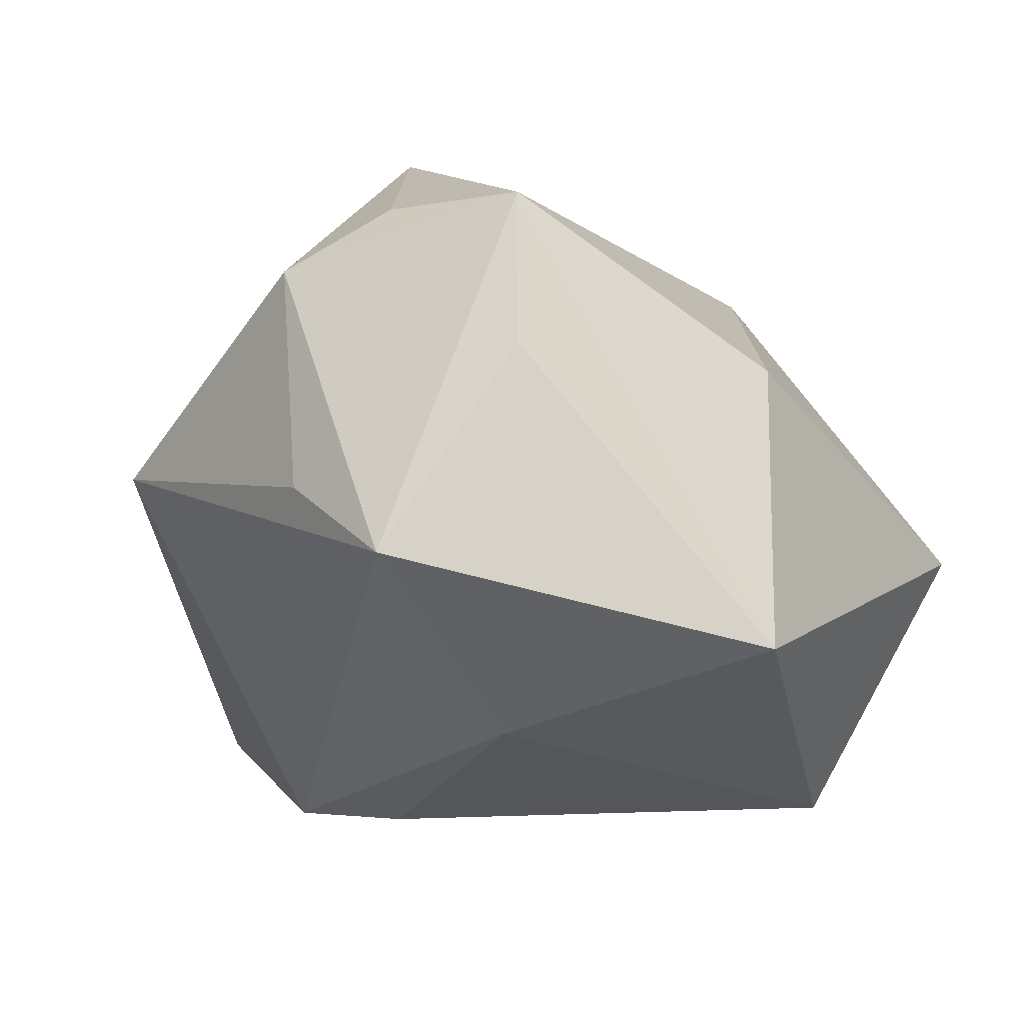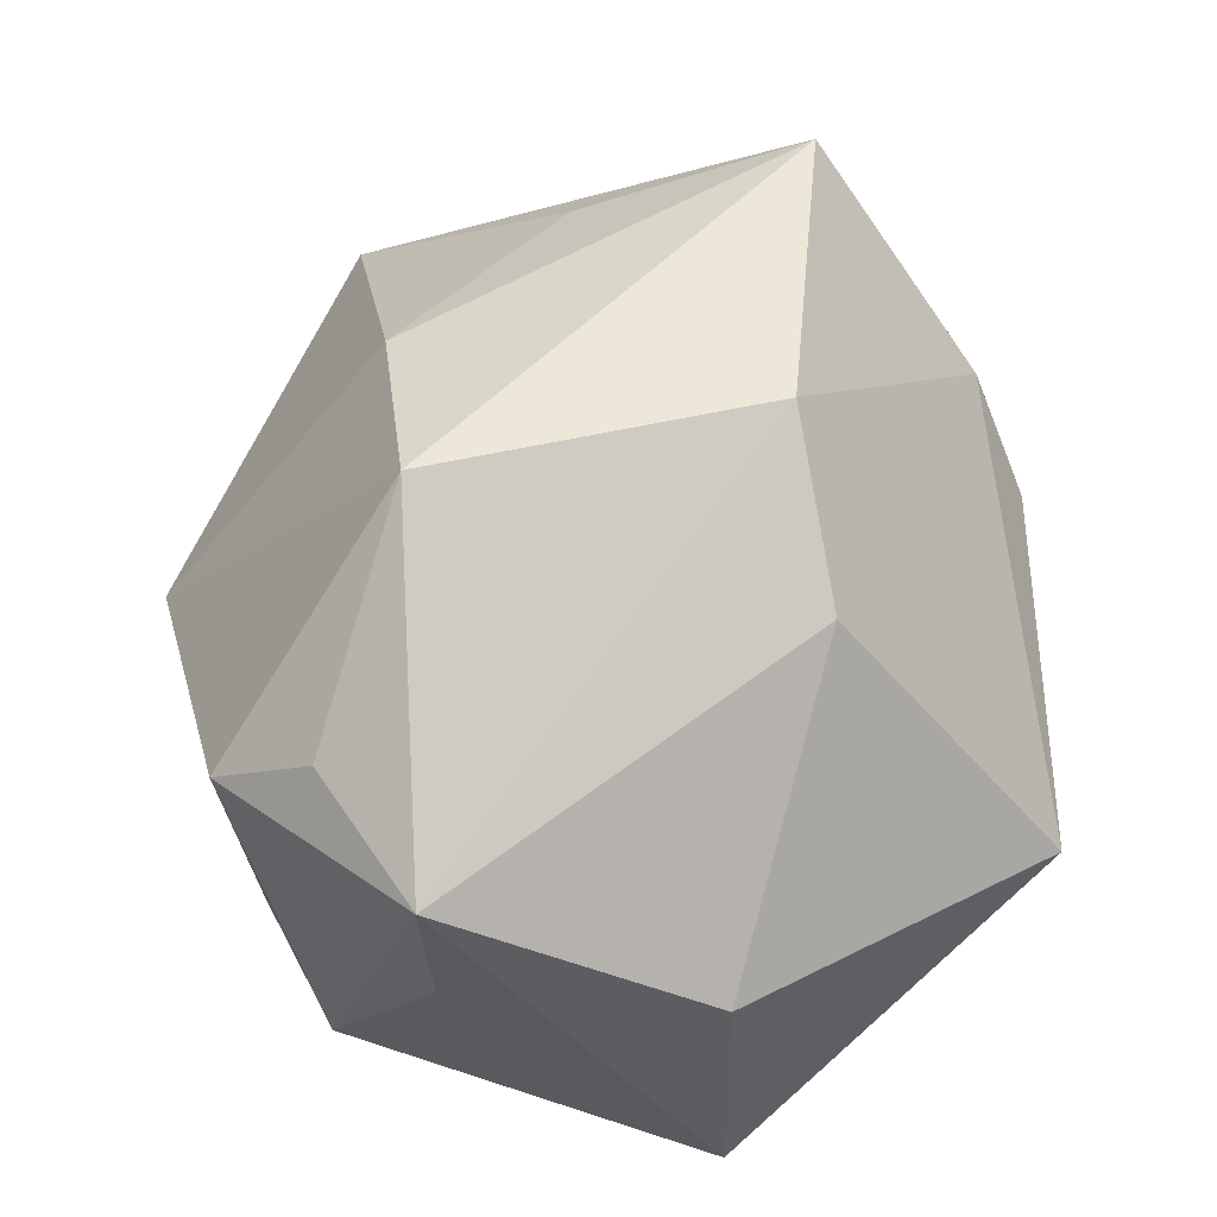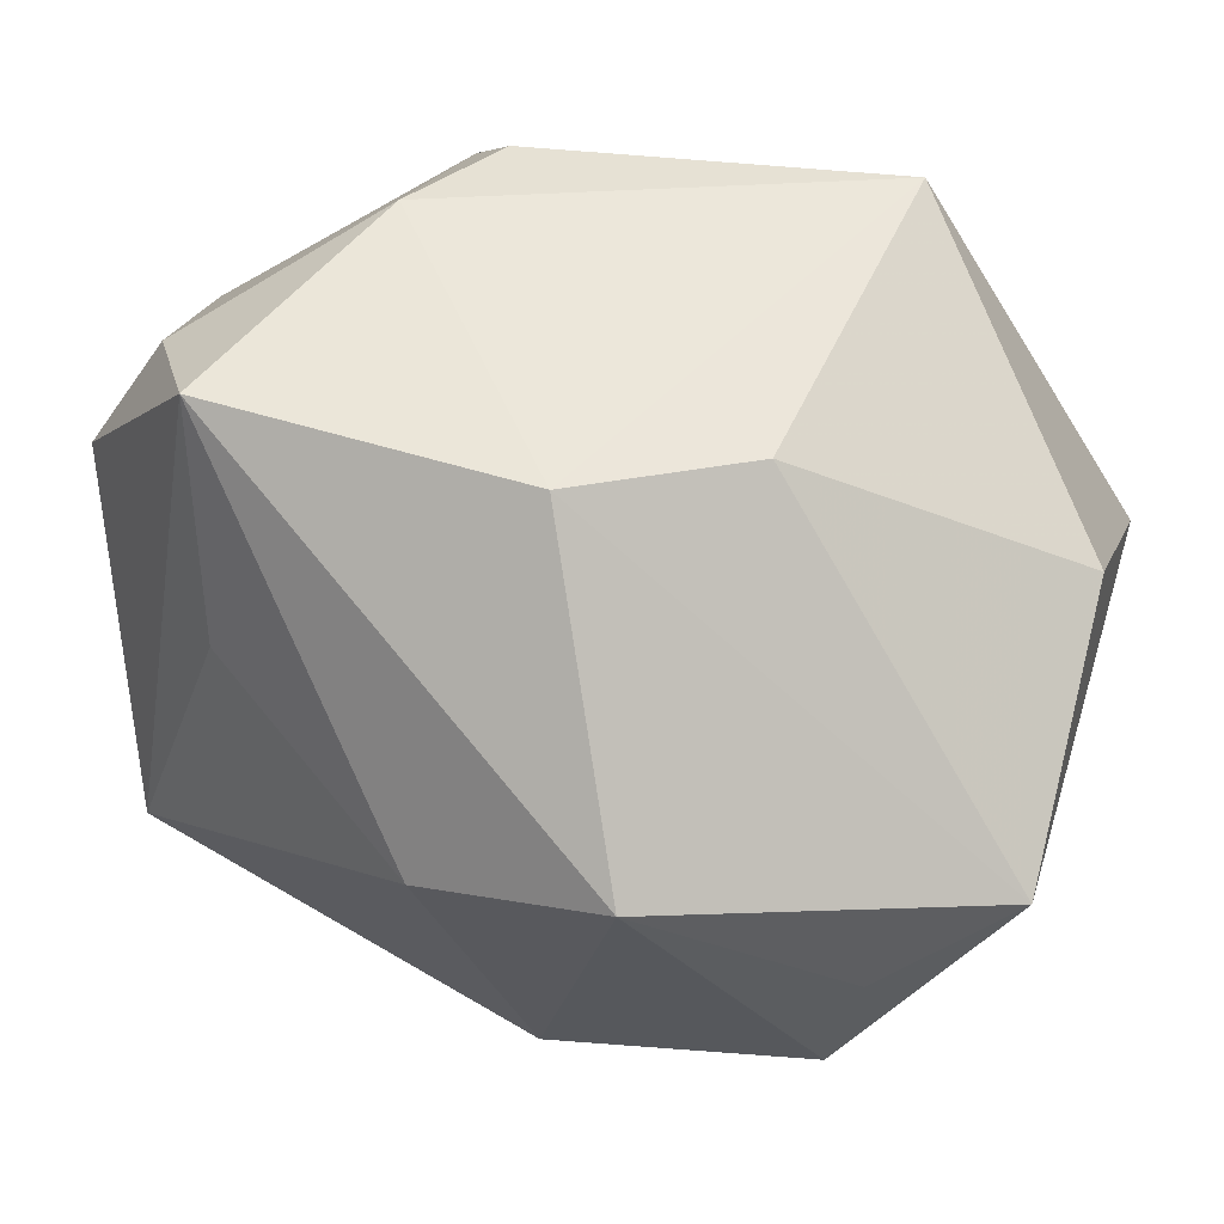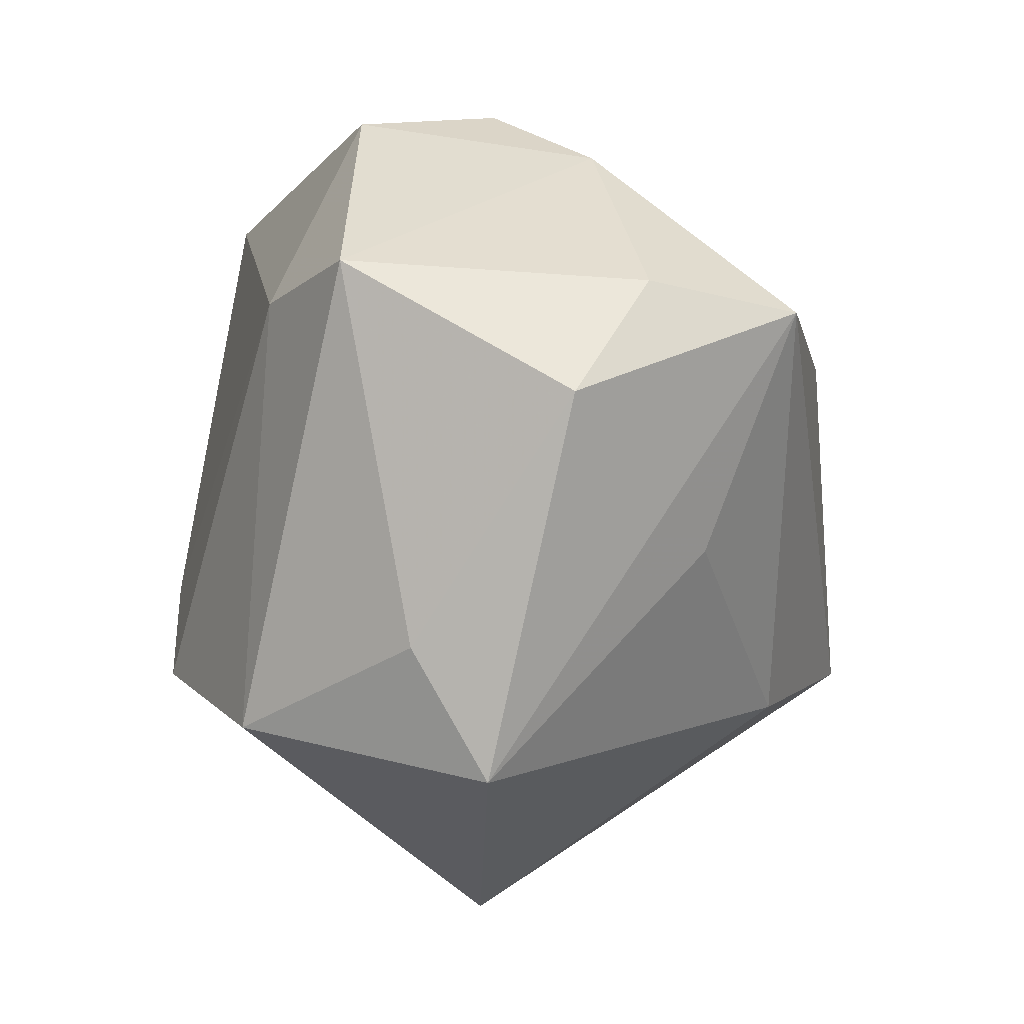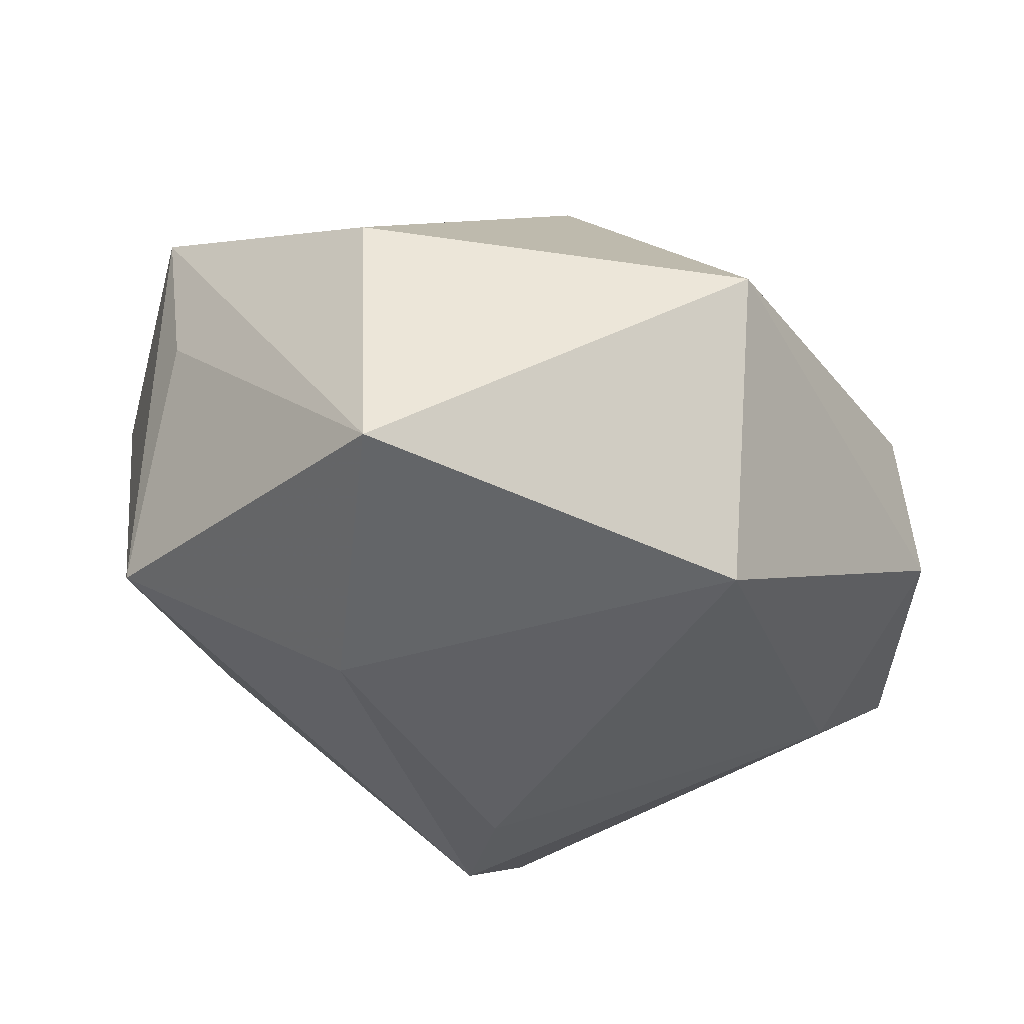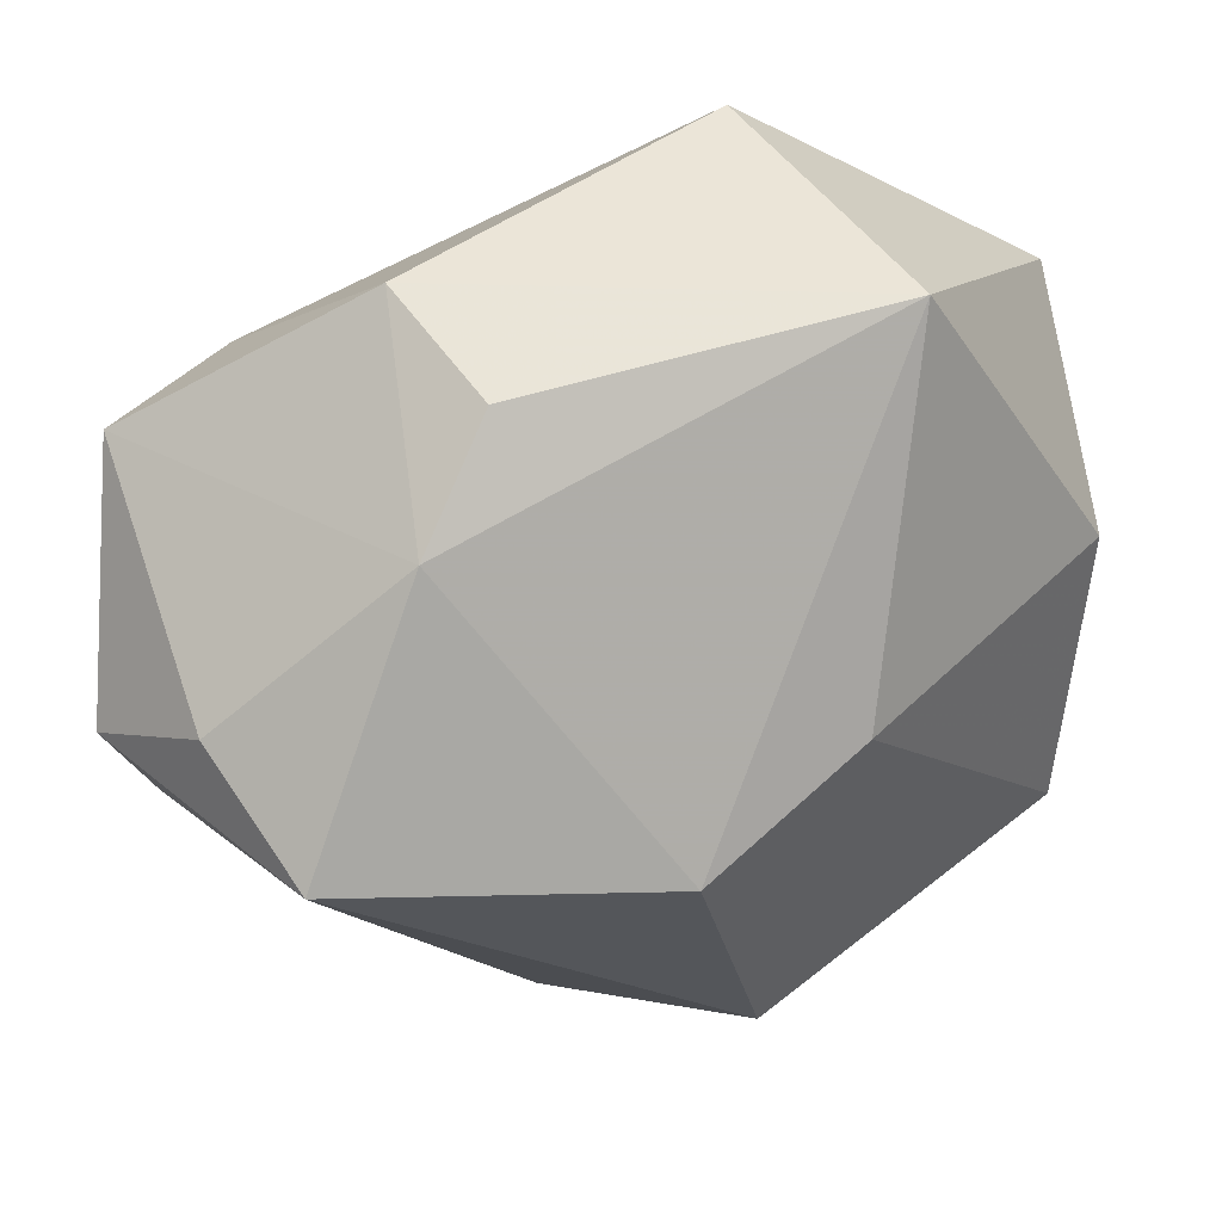
<metadata>
{"format":"obj","ext":"obj","renderer":"f3d","projection":"perspective","resolution":1024,"background":"white","views":[{"elev":-25.1,"azim":62.9,"up":"+Z"},{"elev":50.2,"azim":83.5,"up":"+Z"},{"elev":10.0,"azim":17.9,"up":"+Y"},{"elev":5.8,"azim":-78.2,"up":"+Y"},{"elev":-45.1,"azim":116.7,"up":"+Z"},{"elev":66.4,"azim":-3.8,"up":"+Y"}]}
</metadata>
<code>
v -0.00874 0.03799 0.001834
v 0.02758 -0.0284 -0.01939
v -0.04108 0.01348 0.01577
v -0.04108 -0.008652 0.001522
v 0.02603 -0.02718 0.01698
v 0.04146 0.004172 -8.113e-05
v 0.02478 0.03544 -0.006609
v -0.02458 0.01973 0.03261
v -0.03192 0.02263 0.02057
v -0.02922 0.02041 -0.01447
v -0.007082 -0.04011 3.152e-05
v 0.01075 -0.01836 0.03334
v 0.01169 0.02708 -0.02982
v -0.04078 -0.02017 0.008211
v 0.02127 -0.03578 0.01036
v 0.03977 0.004609 -0.02684
v 0.01923 0.01503 0.02096
v 0.03667 -0.01917 -0.0004988
v -0.02626 -0.001455 0.02488
v -0.03888 0.02437 -0.005133
v -0.01592 0.03711 -0.009381
v -0.01893 -0.01554 -0.02782
v -0.008034 -0.01863 0.02881
v 0.03863 -0.02018 0.01382
v -0.01448 0.03382 0.01243
v 0.01922 -0.0331 -0.01057
v -0.01071 -0.008428 -0.02982
v 0.01691 -0.01044 -0.02982
v -0.03452 -0.01744 -0.01576
v 0.005082 0.01343 0.03188
f 30 24 17
f 17 7 30
f 28 2 22
f 13 7 16
f 16 28 13
f 2 28 16
f 12 24 30
f 30 7 25
f 25 7 1
f 8 9 3
f 3 14 8
f 8 12 30
f 23 12 8
f 30 25 8
f 8 25 9
f 9 25 20
f 3 9 20
f 27 28 22
f 13 28 27
f 22 10 27
f 27 10 13
f 24 16 6
f 6 16 7
f 6 17 24
f 7 17 6
f 24 2 18
f 18 16 24
f 2 16 18
f 24 12 5
f 22 2 11
f 23 14 11
f 11 12 23
f 19 14 23
f 23 8 19
f 19 8 14
f 21 7 13
f 1 7 21
f 13 10 21
f 10 20 21
f 21 25 1
f 21 20 25
f 22 11 29
f 29 11 14
f 29 10 22
f 29 20 10
f 26 11 2
f 15 5 12
f 12 11 15
f 11 26 15
f 24 5 15
f 15 2 24
f 15 26 2
f 4 29 14
f 20 29 4
f 4 14 3
f 3 20 4

</code>
